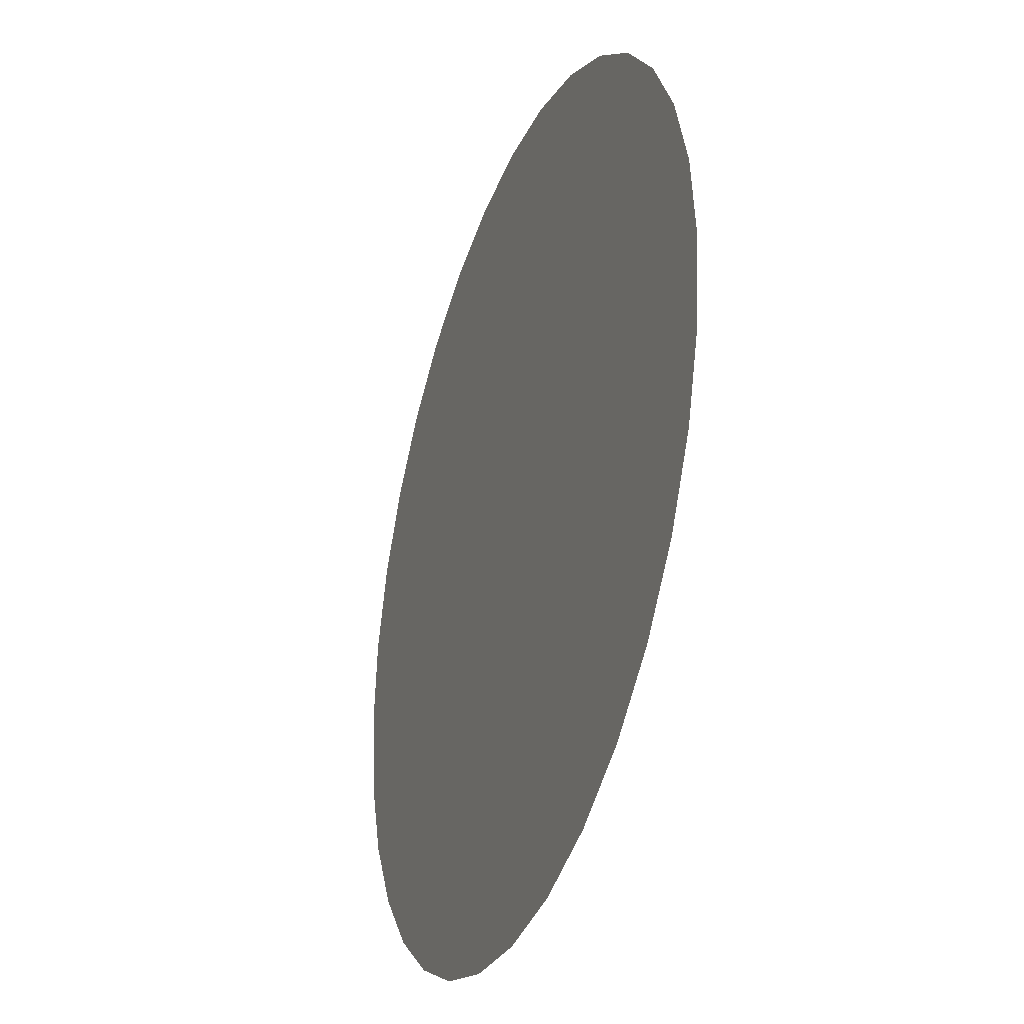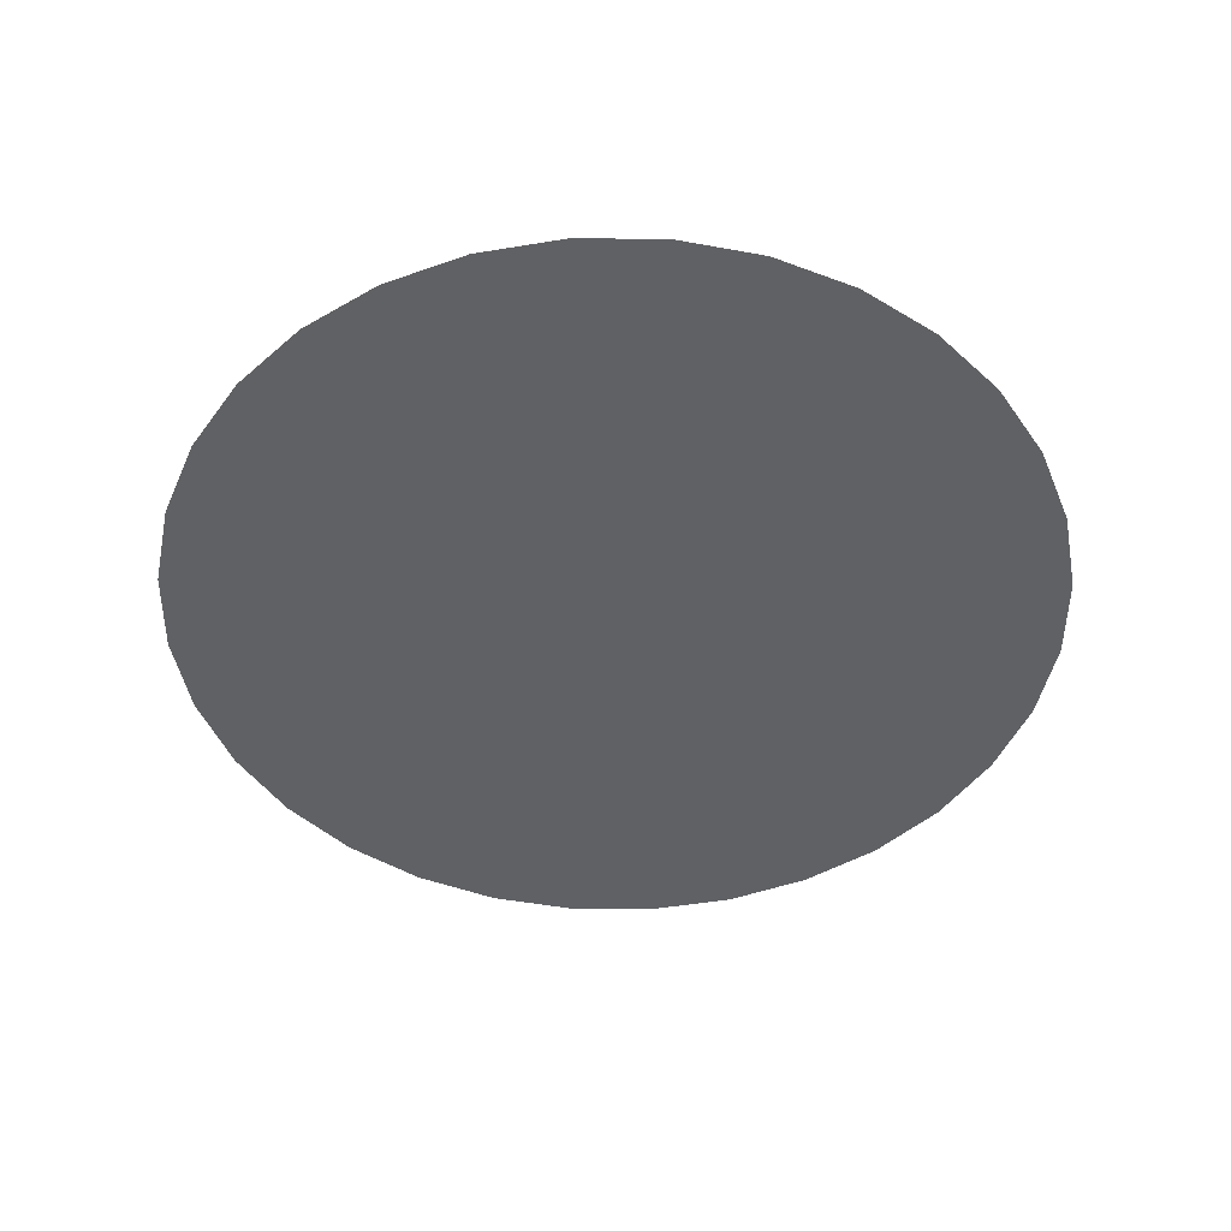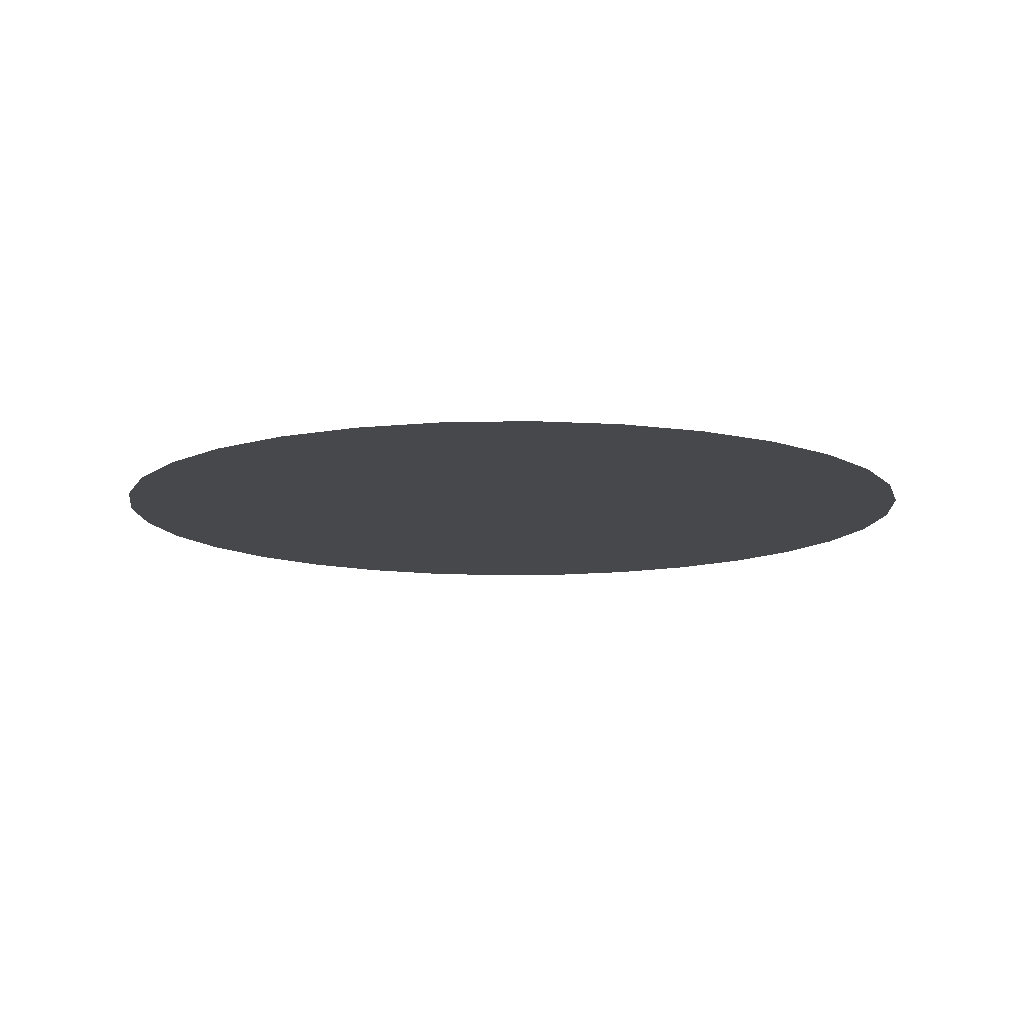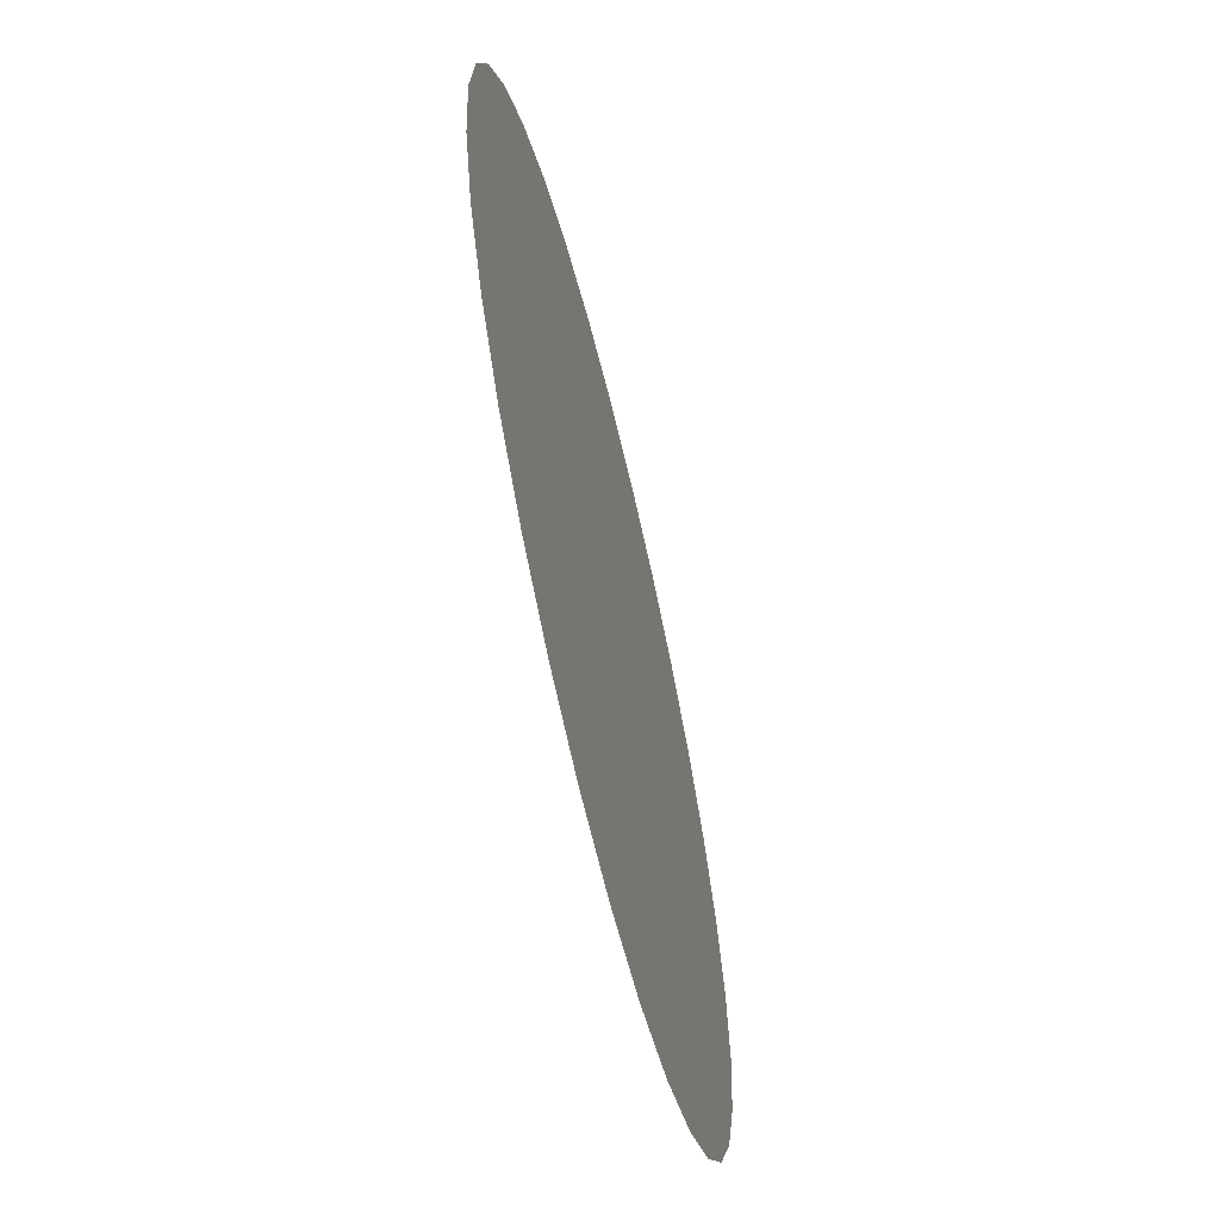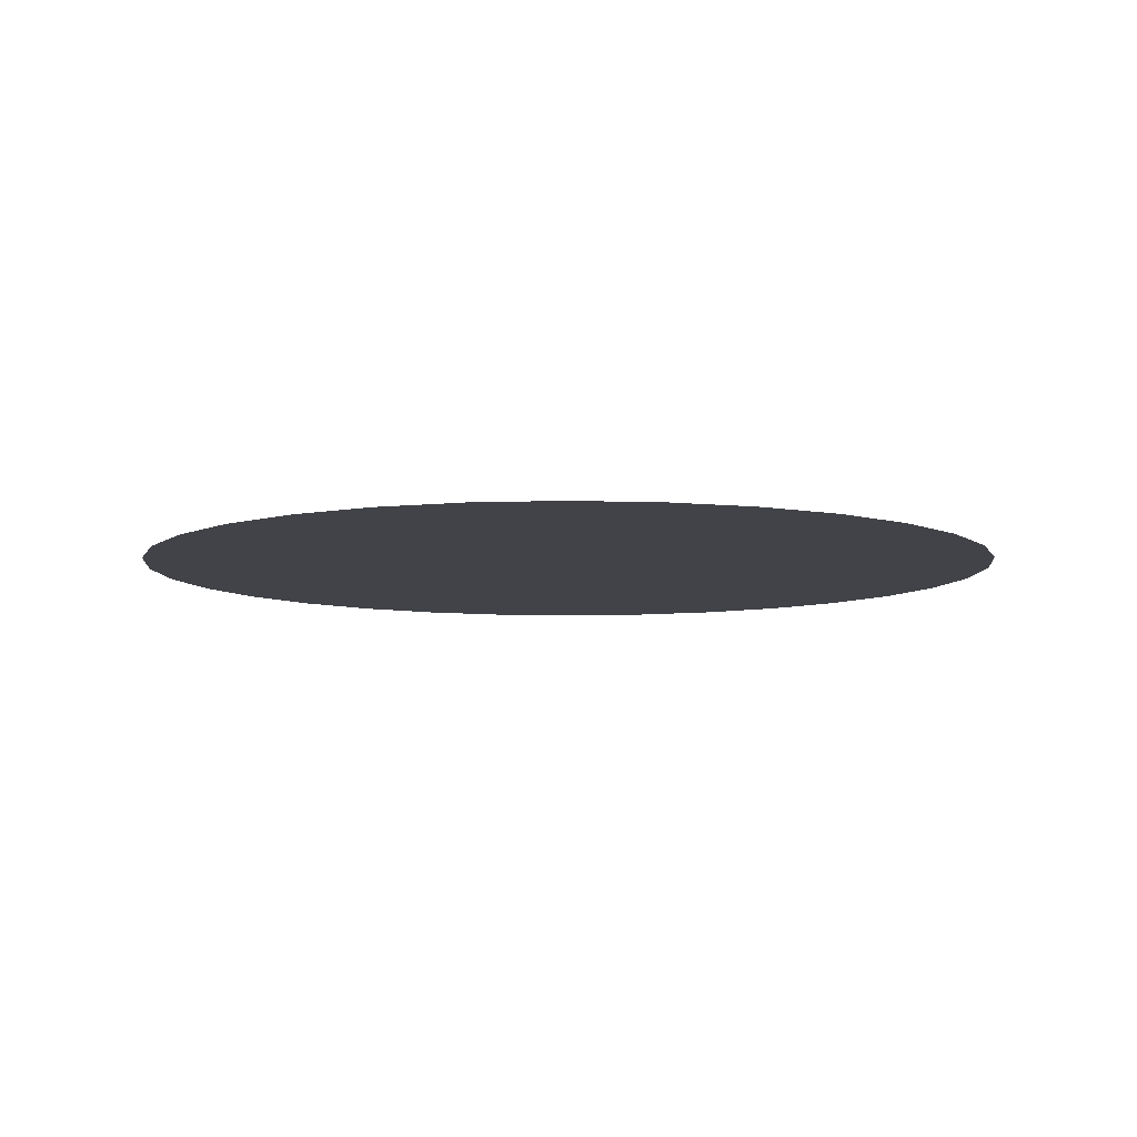
<metadata>
{"format":"obj","ext":"obj","renderer":"f3d","projection":"perspective","resolution":1024,"background":"white","views":[{"elev":-32.8,"azim":70.1,"up":"+Y"},{"elev":-46.9,"azim":-84.9,"up":"+Z"},{"elev":-11.4,"azim":-47.5,"up":"+Z"},{"elev":-63.7,"azim":103.6,"up":"+Y"},{"elev":-7.6,"azim":112.9,"up":"+Z"}]}
</metadata>
<code>
v 0 1 0
v -0.1951 0.9808 0
v -0.3827 0.9239 0
v -0.5556 0.8315 0
v -0.7071 0.7071 0
v -0.8315 0.5556 0
v -0.9239 0.3827 0
v -0.9808 0.1951 0
v -1 0 0
v -0.9808 -0.1951 0
v -0.9239 -0.3827 0
v -0.8315 -0.5556 0
v -0.7071 -0.7071 0
v -0.5556 -0.8315 0
v -0.3827 -0.9239 0
v -0.1951 -0.9808 0
v 0 -1 0
v 0.1951 -0.9808 0
v 0.3827 -0.9239 0
v 0.5556 -0.8315 0
v 0.7071 -0.7071 0
v 0.8315 -0.5556 0
v 0.9239 -0.3827 0
v 0.9808 -0.1951 0
v 1 1e-06 0
v 0.9808 0.1951 0
v 0.9239 0.3827 0
v 0.8315 0.5556 0
v 0.7071 0.7071 0
v 0.5556 0.8315 0
v 0.3827 0.9239 0
v 0.1951 0.9808 0
f 8 16 24
f 32 1 2
f 2 3 4
f 4 5 6
f 6 7 4
f 7 8 4
f 8 9 10
f 10 11 8
f 11 12 8
f 12 13 16
f 13 14 16
f 14 15 16
f 16 17 18
f 18 19 20
f 20 21 22
f 22 23 24
f 24 25 26
f 26 27 28
f 28 29 32
f 29 30 32
f 30 31 32
f 32 2 4
f 16 18 24
f 18 20 24
f 20 22 24
f 24 26 32
f 26 28 32
f 32 4 8
f 8 12 16
f 32 8 24

</code>
